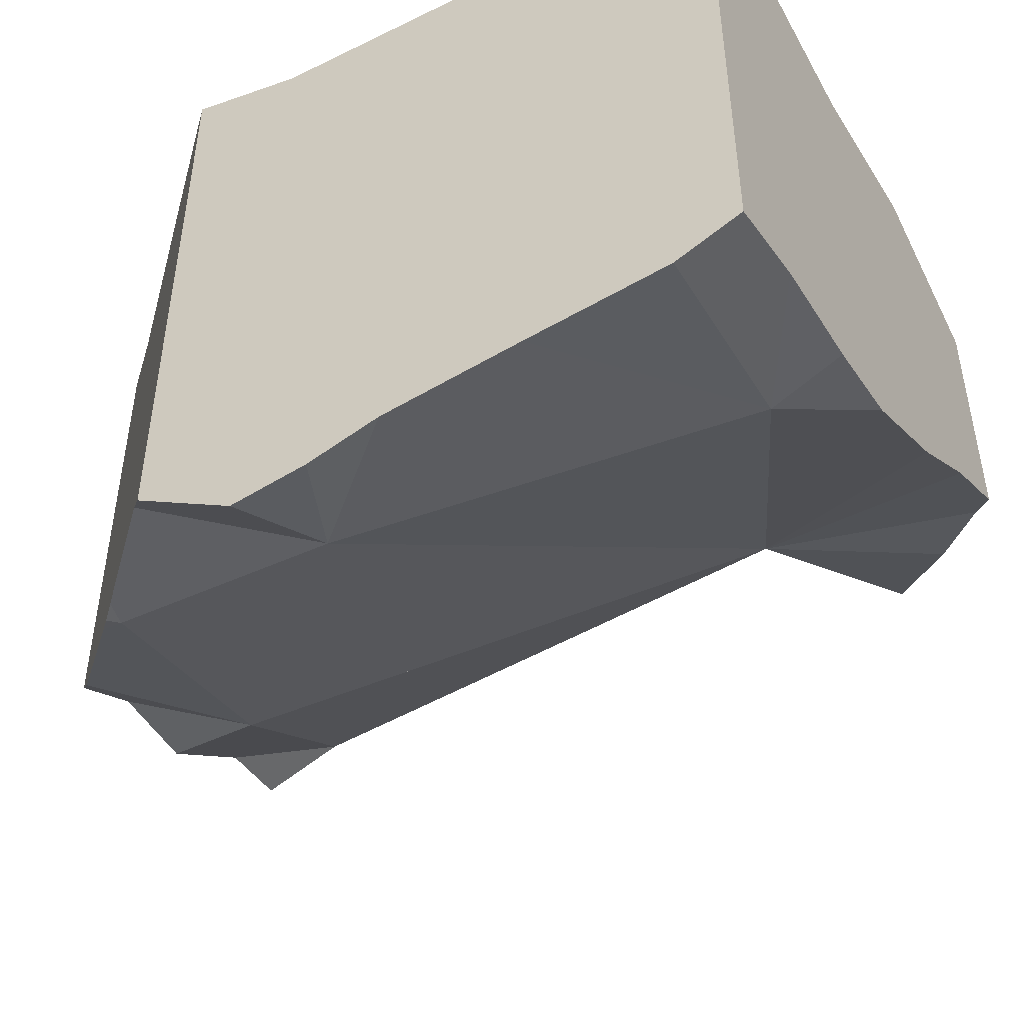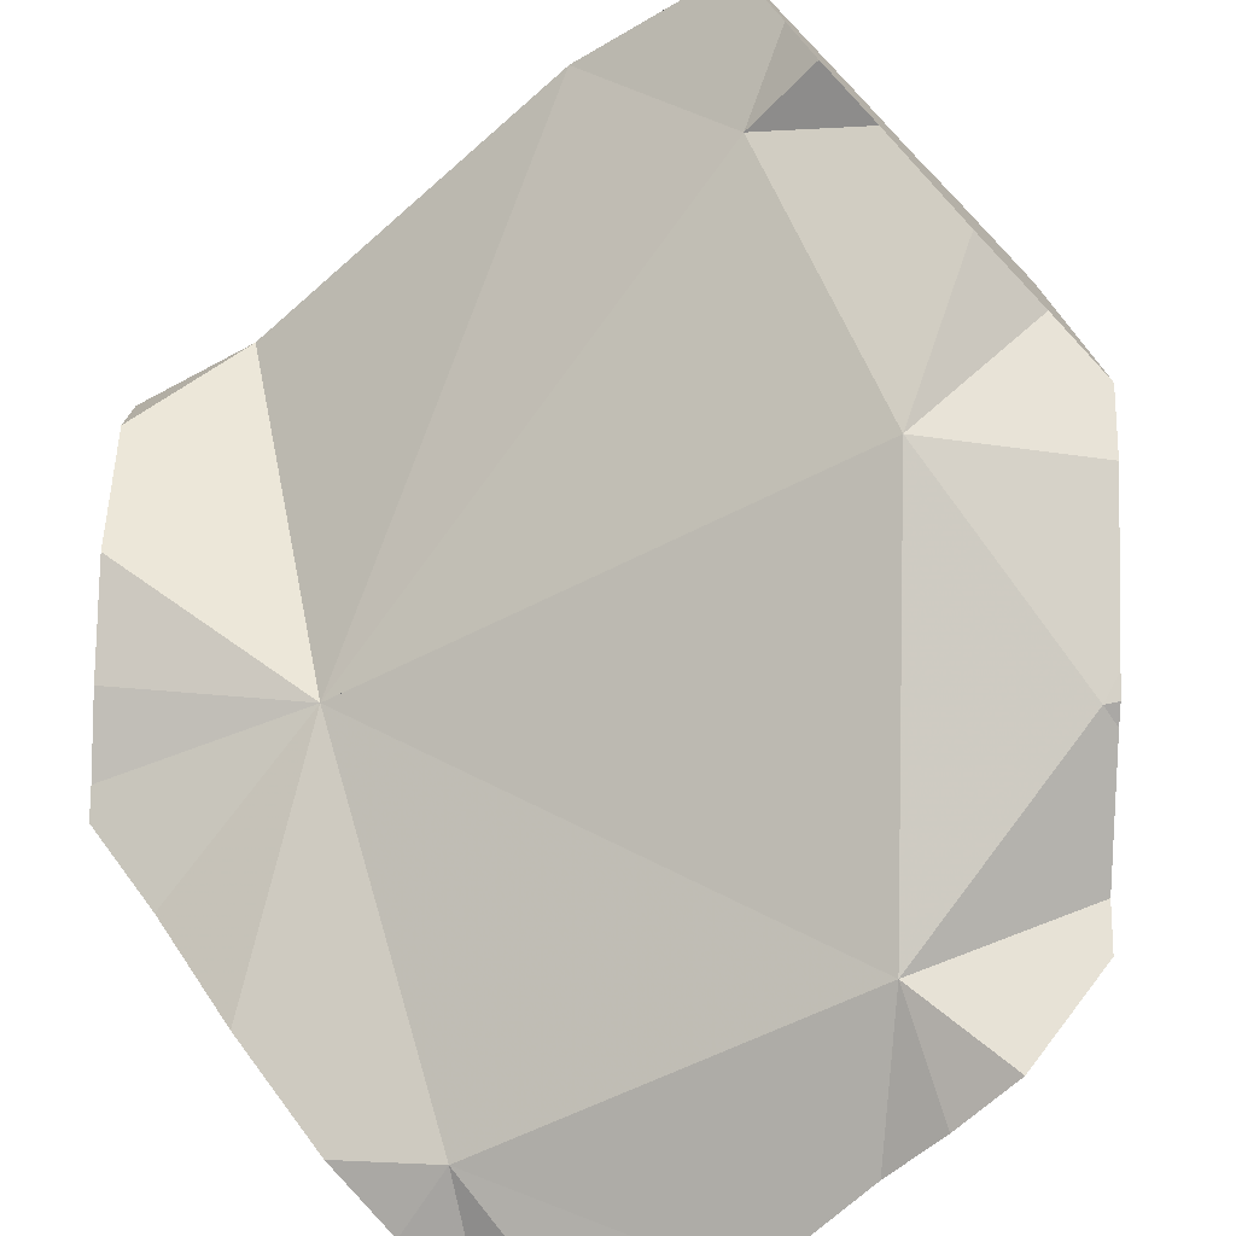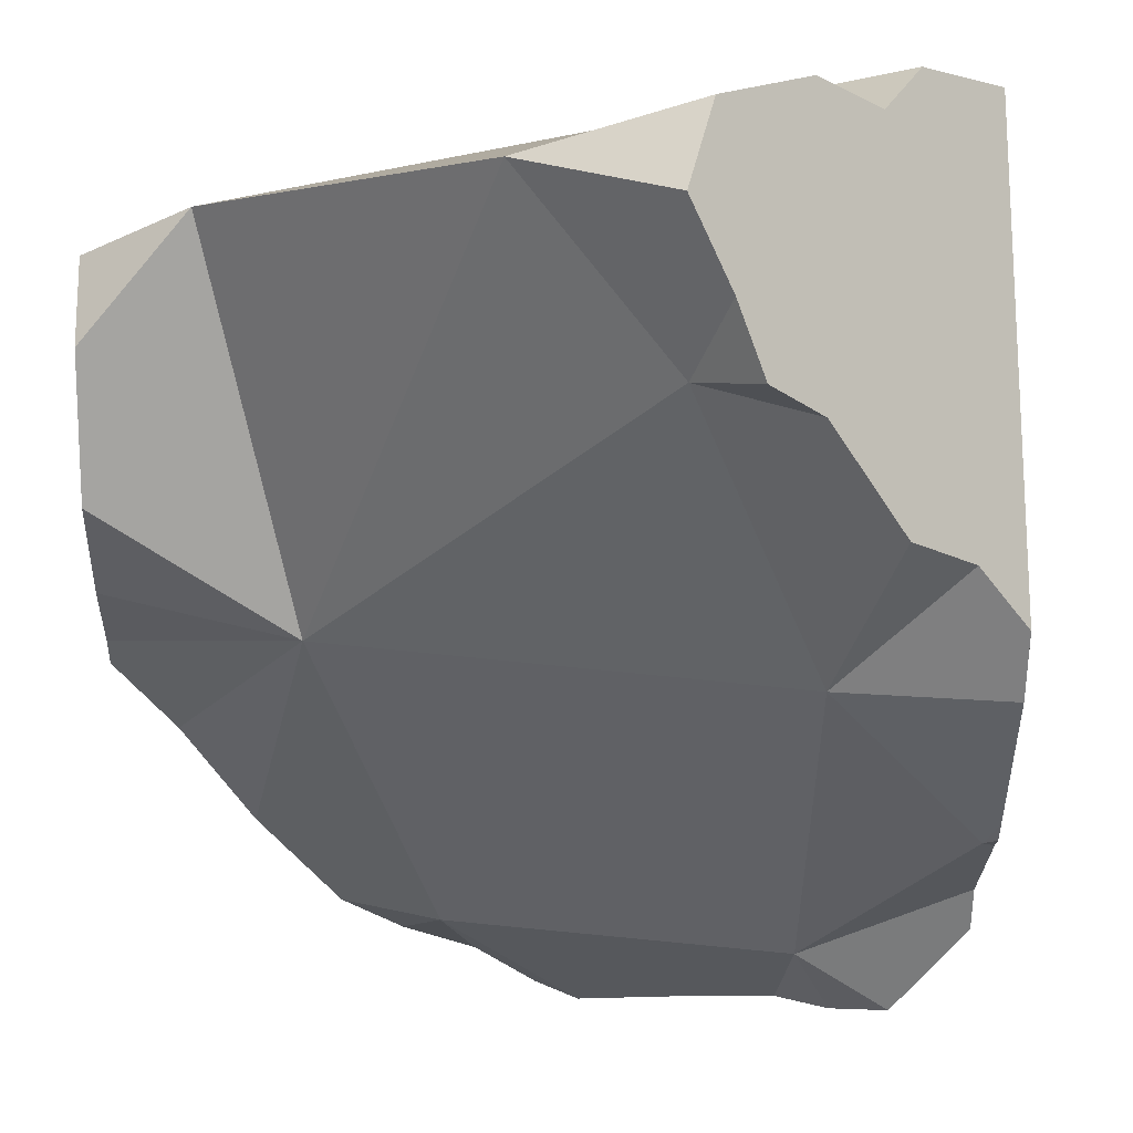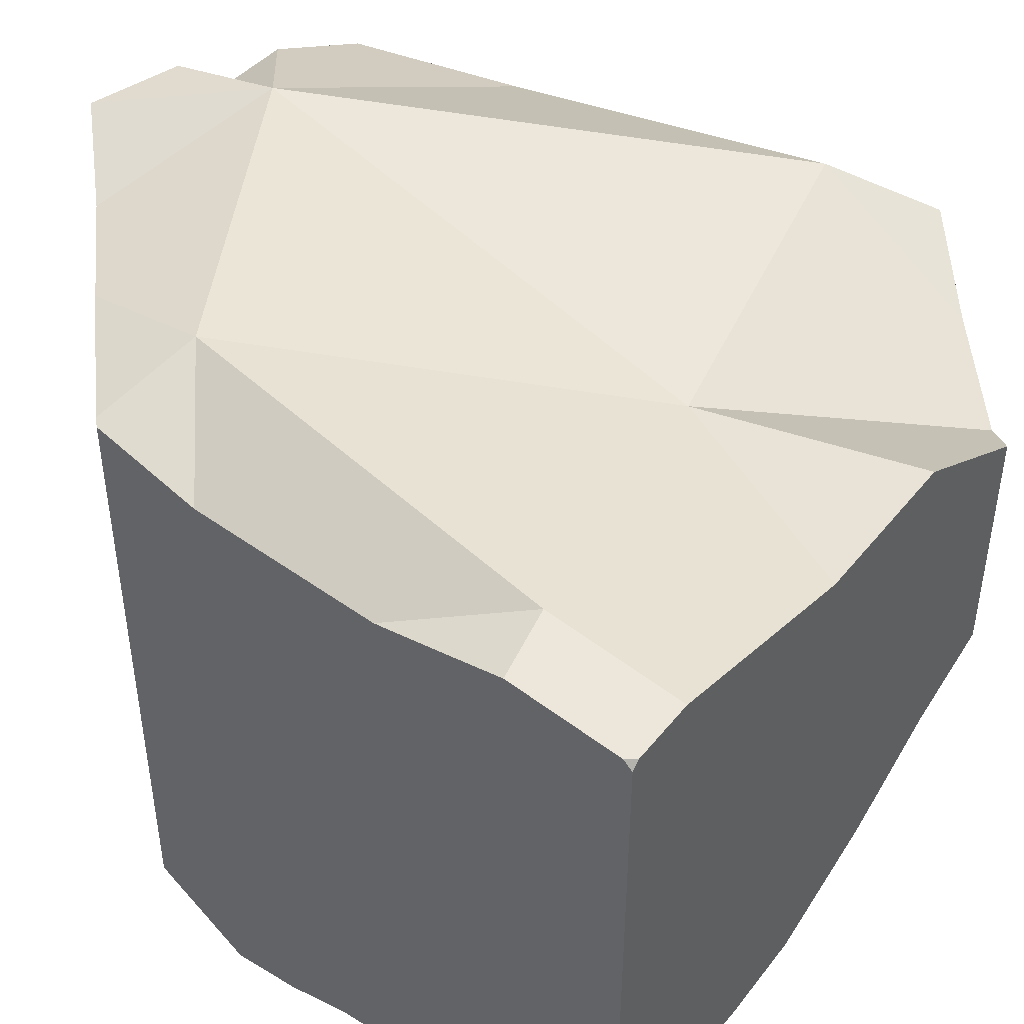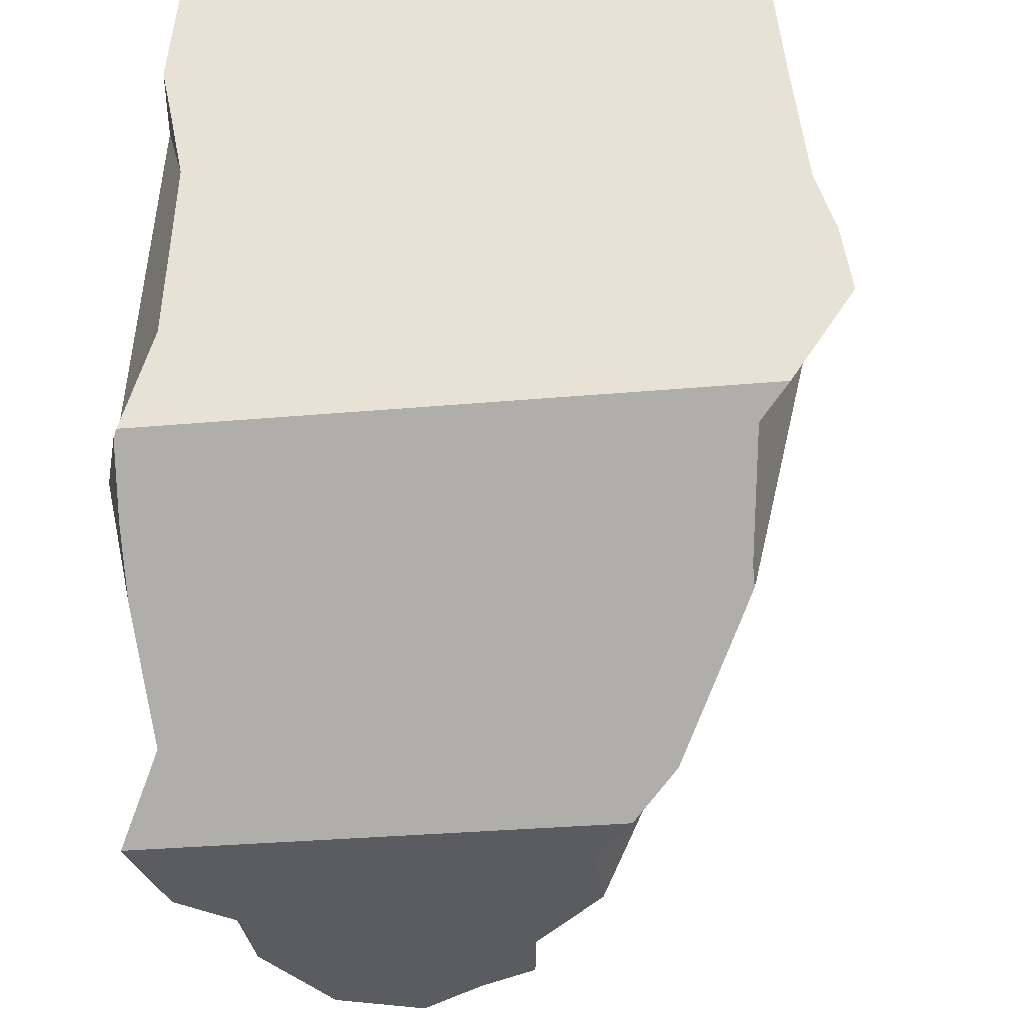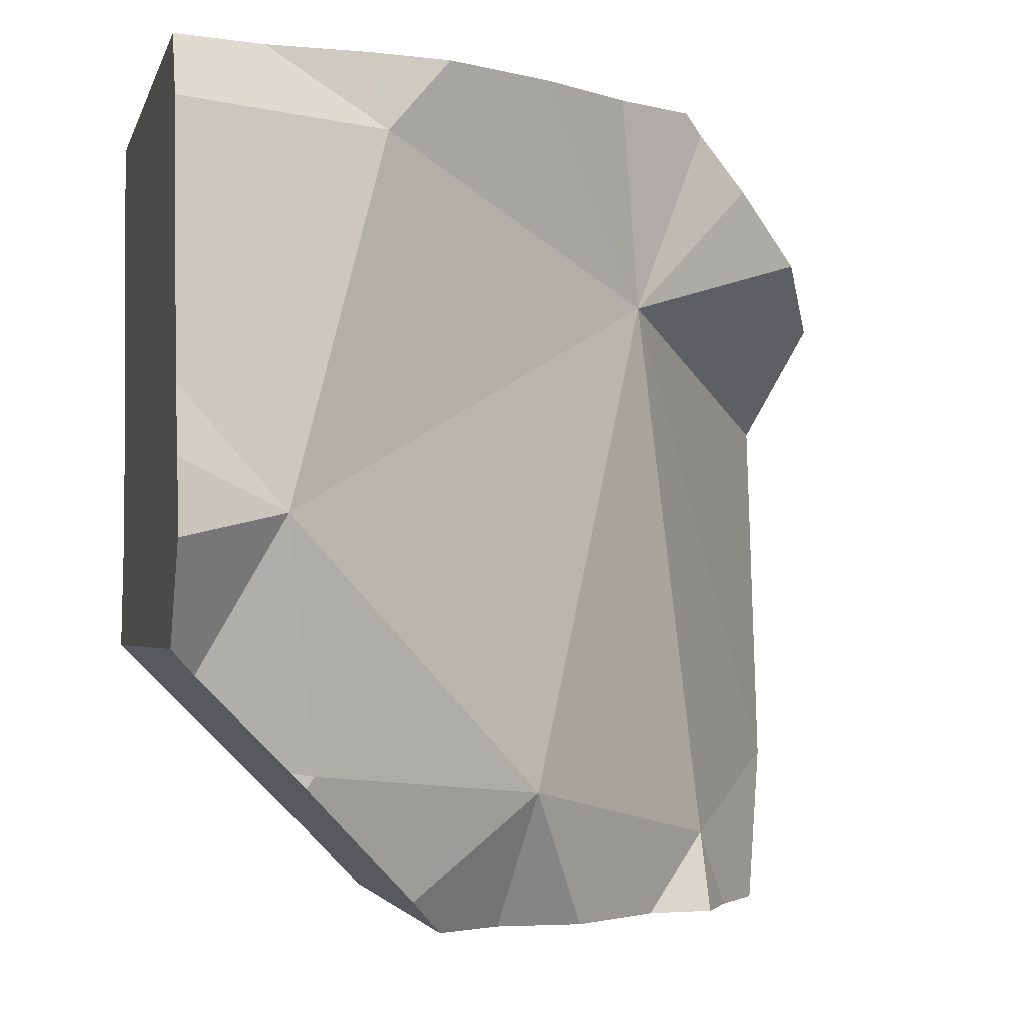
<metadata>
{"format":"obj","ext":"obj","renderer":"f3d","projection":"perspective","resolution":1024,"background":"white","views":[{"elev":-49.4,"azim":119.6,"up":"+Z"},{"elev":-75.0,"azim":-46.4,"up":"+Z"},{"elev":-17.2,"azim":-45.5,"up":"+Z"},{"elev":45.2,"azim":128.6,"up":"+Z"},{"elev":-34.0,"azim":96.8,"up":"+Y"},{"elev":-2.7,"azim":166.9,"up":"+Y"}]}
</metadata>
<code>
v -0.009887 -0.009887 0.3482
v -0.009887 -0.009887 0.3595
v -0.009887 -0.009886 0.3617
v -0.004532 -0.02747 0.3652
v -0.002641 -0.08619 0.354
v -0.0008127 -0.0008125 0.3293
v 0.002675 -0.1111 0.3432
v 0.002869 0.00287 0.3555
v 0.004403 0.004403 0.3258
v 0.007991 -0.1111 0.3574
v 0.01042 0.01042 0.3218
v 0.01091 -0.1111 0.3325
v 0.01634 -0.1111 0.323
v 0.01686 -0.09822 0.3268
v 0.01719 0.01719 0.3518
v 0.01859 -0.1111 0.3228
v 0.01908 0.01908 0.3181
v 0.02018 -0.1111 0.3634
v 0.02222 0.02222 0.316
v 0.02222 0.02222 0.3409
v 0.02222 0.02222 0.3554
v 0.02673 -0.1111 0.3217
v 0.02685 -0.1111 0.3667
v 0.02718 -0.1111 0.3217
v 0.03111 -0.01098 0.3146
v 0.03539 0.02222 0.3085
v 0.04033 -0.1111 0.3667
v 0.04055 -0.1111 0.3669
v 0.04106 0.02222 0.3654
v 0.04251 -0.1111 0.3096
v 0.04378 0.02222 0.3669
v 0.0445 0.02222 0.3118
v 0.04474 -0.09509 0.3766
v 0.04857 -0.1111 0.3757
v 0.0489 0.02222 0.3133
v 0.0507 -0.1111 0.3096
v 0.05083 0.02222 0.2969
v 0.05185 -0.01232 0.3647
v 0.05247 -0.08915 0.2967
v 0.05494 0.02222 0.2946
v 0.05608 -0.1111 0.3096
v 0.05707 0.02222 0.2953
v 0.05724 0.02222 0.2933
v 0.06381 0.02222 0.3648
v 0.06483 0.02222 0.3167
v 0.06656 -0.1111 0.3791
v 0.06667 -0.1111 0.3033
v 0.06667 -0.1111 0.3433
v 0.06667 -0.1111 0.3791
v 0.06718 0.02222 0.3644
v 0.06852 0.02222 0.2869
v 0.0723 -0.1055 0.296
v 0.07329 0.02222 0.34
v 0.07562 0.02222 0.319
v 0.07739 -0.1004 0.3718
v 0.07856 0.01046 0.2835
v 0.08101 -0.09676 0.3019
v 0.08147 0.02222 0.2843
v 0.08234 0.02222 0.3673
v 0.08296 -0.09482 0.3032
v 0.08599 -0.09179 0.3728
v 0.08642 -0.09136 0.2863
v 0.08708 0.02222 0.3196
v 0.08826 -0.08952 0.285
v 0.08892 -0.08886 0.2846
v 0.0894 -0.08541 0.2831
v 0.09059 -0.08719 0.2834
v 0.09104 0.02222 0.3206
v 0.09181 0.02222 0.3691
v 0.09292 -0.08486 0.2834
v 0.09312 -0.08465 0.3736
v 0.09413 -0.06402 0.3782
v 0.09441 0.01084 0.3247
v 0.09474 -0.04728 0.2733
v 0.09488 0.02222 0.2832
v 0.09725 0.02222 0.283
v 0.09726 0.02222 0.3222
v 0.09782 -0.07995 0.3118
v 0.09842 -0.04473 0.3228
v 0.1 1.518e-05 0.3725
v 0.1002 0.02222 0.3707
v 0.1011 0.02222 0.3279
v 0.1016 -0.07623 0.3736
v 0.1072 -0.07054 0.2813
v 0.1083 -0.06946 0.3117
v 0.11 0.02222 0.3696
v 0.1102 -0.06756 0.373
v 0.111 -0.06676 0.314
v 0.1111 -0.06667 0.2766
v 0.1111 -0.06667 0.3139
v 0.1111 -0.06667 0.314
v 0.1111 -0.06667 0.3433
v 0.1111 -0.06667 0.3724
v 0.1111 -0.06552 0.2758
v 0.1111 -0.05154 0.3224
v 0.1111 -0.0512 0.2665
v 0.1111 -0.05021 0.2666
v 0.1111 -0.04943 0.3678
v 0.1111 -0.04496 0.2758
v 0.1111 -0.04473 0.3272
v 0.1111 -0.03986 0.268
v 0.1111 -0.03943 0.2681
v 0.1111 -0.03943 0.3308
v 0.1111 -0.02927 0.271
v 0.1111 -0.02616 0.367
v 0.1111 -0.02494 0.3657
v 0.1111 -0.02491 0.367
v 0.1111 -0.02481 0.3279
v 0.1111 -0.02476 0.3124
v 0.1111 -0.02463 0.3278
v 0.1111 -0.02326 0.2758
v 0.1111 -0.02323 0.3669
v 0.1111 -0.02272 0.2717
v 0.1111 -0.01852 0.3668
v 0.1111 -0.008665 0.2732
v 0.1111 -0.006272 0.3693
v 0.1111 0.000792 0.3292
v 0.1111 0.001529 0.3293
v 0.1111 0.00252 0.3712
v 0.1111 0.005891 0.2745
v 0.1111 0.01245 0.2751
v 0.1111 0.01373 0.3262
v 0.1111 0.02076 0.3696
v 0.1111 0.02222 0.2791
v 0.1111 0.02222 0.2987
v 0.1111 0.02222 0.3284
v 0.1111 0.02222 0.3433
v 0.1111 0.02222 0.3683
f 4 2 1
f 2 20 1
f 4 1 6
f 20 6 1
f 4 3 2
f 3 8 2
f 8 20 2
f 4 8 3
f 25 5 4
f 4 5 33
f 4 6 25
f 4 15 8
f 4 38 15
f 33 38 4
f 7 10 5
f 14 7 5
f 5 10 33
f 14 5 25
f 20 9 6
f 25 6 9
f 10 7 18
f 14 12 7
f 18 7 12
f 15 20 8
f 20 11 9
f 25 9 11
f 33 10 18
f 20 17 11
f 25 11 17
f 13 12 14
f 16 12 13
f 18 12 16
f 14 16 13
f 14 22 16
f 14 24 22
f 30 24 14
f 39 14 25
f 39 30 14
f 21 20 15
f 29 21 15
f 31 29 15
f 31 15 38
f 48 18 16
f 48 16 22
f 20 19 17
f 17 19 26
f 17 26 25
f 18 27 23
f 18 23 33
f 48 27 18
f 32 19 20
f 32 26 19
f 29 20 21
f 29 44 20
f 32 20 35
f 35 20 45
f 44 53 20
f 20 53 45
f 22 24 48
f 27 33 23
f 24 30 36
f 24 36 48
f 26 32 25
f 32 35 25
f 25 35 73
f 39 25 79
f 79 25 73
f 33 27 28
f 48 28 27
f 33 28 34
f 49 34 28
f 49 28 48
f 31 44 29
f 36 30 39
f 44 31 38
f 33 34 46
f 33 72 38
f 33 46 55
f 33 55 72
f 49 46 34
f 73 35 45
f 41 36 39
f 41 48 36
f 50 44 38
f 80 50 38
f 80 38 72
f 39 47 41
f 39 52 47
f 57 52 39
f 60 57 39
f 79 60 39
f 47 48 41
f 50 53 44
f 45 53 54
f 45 54 73
f 55 46 49
f 52 48 47
f 48 55 49
f 57 48 52
f 48 61 55
f 60 48 57
f 78 48 60
f 61 48 92
f 88 48 78
f 88 92 48
f 59 53 50
f 80 59 50
f 54 53 68
f 69 53 59
f 82 68 53
f 53 69 127
f 126 82 53
f 127 126 53
f 63 54 68
f 54 63 73
f 72 55 61
f 69 59 80
f 79 78 60
f 61 71 72
f 71 61 92
f 73 63 68
f 73 68 77
f 82 77 68
f 81 69 80
f 69 81 86
f 69 86 128
f 69 128 127
f 72 71 83
f 83 71 92
f 80 72 105
f 72 83 87
f 87 93 72
f 93 98 72
f 105 72 98
f 73 77 82
f 110 79 73
f 82 122 73
f 117 110 73
f 118 117 73
f 122 118 73
f 79 85 78
f 85 88 78
f 95 85 79
f 79 100 95
f 79 103 100
f 103 79 108
f 108 79 110
f 81 80 119
f 80 105 107
f 80 107 112
f 80 112 114
f 116 80 114
f 80 116 119
f 86 81 123
f 123 81 119
f 82 126 122
f 87 83 92
f 95 88 85
f 123 128 86
f 93 87 92
f 91 92 88
f 95 91 88
f 95 92 91
f 92 98 93
f 95 100 92
f 92 106 98
f 92 100 103
f 92 103 108
f 92 108 106
f 98 106 105
f 106 107 105
f 107 106 112
f 106 108 127
f 114 112 106
f 128 114 106
f 127 128 106
f 117 108 110
f 127 108 117
f 116 114 128
f 116 123 119
f 116 128 123
f 117 118 127
f 118 122 126
f 118 126 127
f 26 25 32
f 37 25 26
f 32 25 35
f 35 25 73
f 56 25 37
f 39 25 74
f 39 79 25
f 74 25 56
f 25 79 73
f 32 37 26
f 32 35 45
f 32 42 37
f 32 45 42
f 45 35 73
f 42 40 37
f 40 56 37
f 39 52 57
f 66 52 39
f 39 57 60
f 60 79 39
f 39 74 66
f 42 43 40
f 56 40 43
f 125 43 42
f 42 45 125
f 56 43 51
f 125 51 43
f 45 54 63
f 54 45 73
f 45 63 125
f 56 51 58
f 51 75 58
f 125 75 51
f 52 62 57
f 66 62 52
f 63 54 73
f 58 75 56
f 113 74 56
f 75 76 56
f 121 56 76
f 115 113 56
f 120 115 56
f 121 120 56
f 85 60 57
f 85 57 62
f 78 79 60
f 85 78 60
f 66 64 62
f 85 62 64
f 73 68 63
f 63 68 125
f 66 65 64
f 65 85 64
f 66 67 65
f 67 70 65
f 65 70 90
f 90 85 65
f 66 70 67
f 74 70 66
f 73 77 68
f 77 125 68
f 74 84 70
f 70 84 90
f 82 77 73
f 79 110 73
f 73 122 82
f 73 110 117
f 117 118 73
f 118 122 73
f 96 84 74
f 97 96 74
f 101 97 74
f 74 102 101
f 74 104 102
f 104 74 113
f 125 76 75
f 124 121 76
f 125 124 76
f 82 126 77
f 126 125 77
f 85 79 78
f 95 79 85
f 79 95 100
f 79 100 103
f 79 103 108
f 79 108 110
f 82 122 126
f 84 89 90
f 94 89 84
f 96 94 84
f 88 85 90
f 88 95 85
f 90 91 88
f 91 95 88
f 99 90 89
f 99 89 94
f 109 91 90
f 109 90 99
f 109 95 91
f 94 96 97
f 94 97 99
f 109 100 95
f 99 97 102
f 102 97 101
f 104 99 102
f 113 99 104
f 109 99 111
f 111 99 113
f 103 100 108
f 100 109 108
f 108 109 110
f 110 109 117
f 111 125 109
f 117 109 122
f 109 125 122
f 113 115 111
f 115 120 111
f 120 125 111
f 118 117 122
f 120 121 124
f 120 124 125
f 122 125 126

</code>
